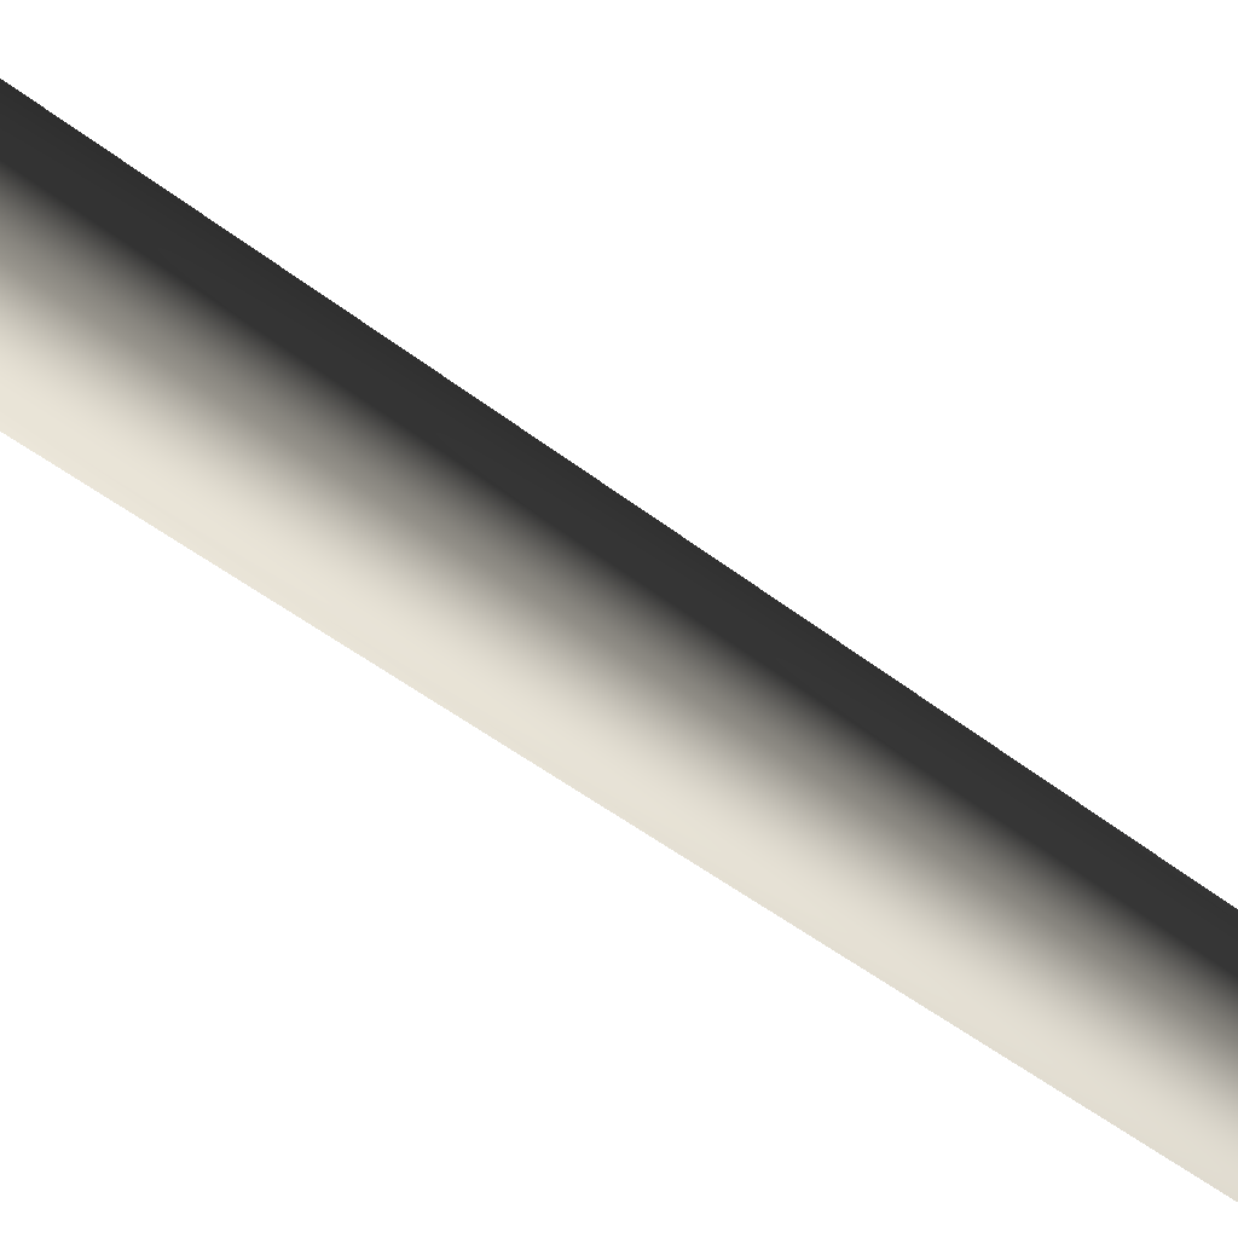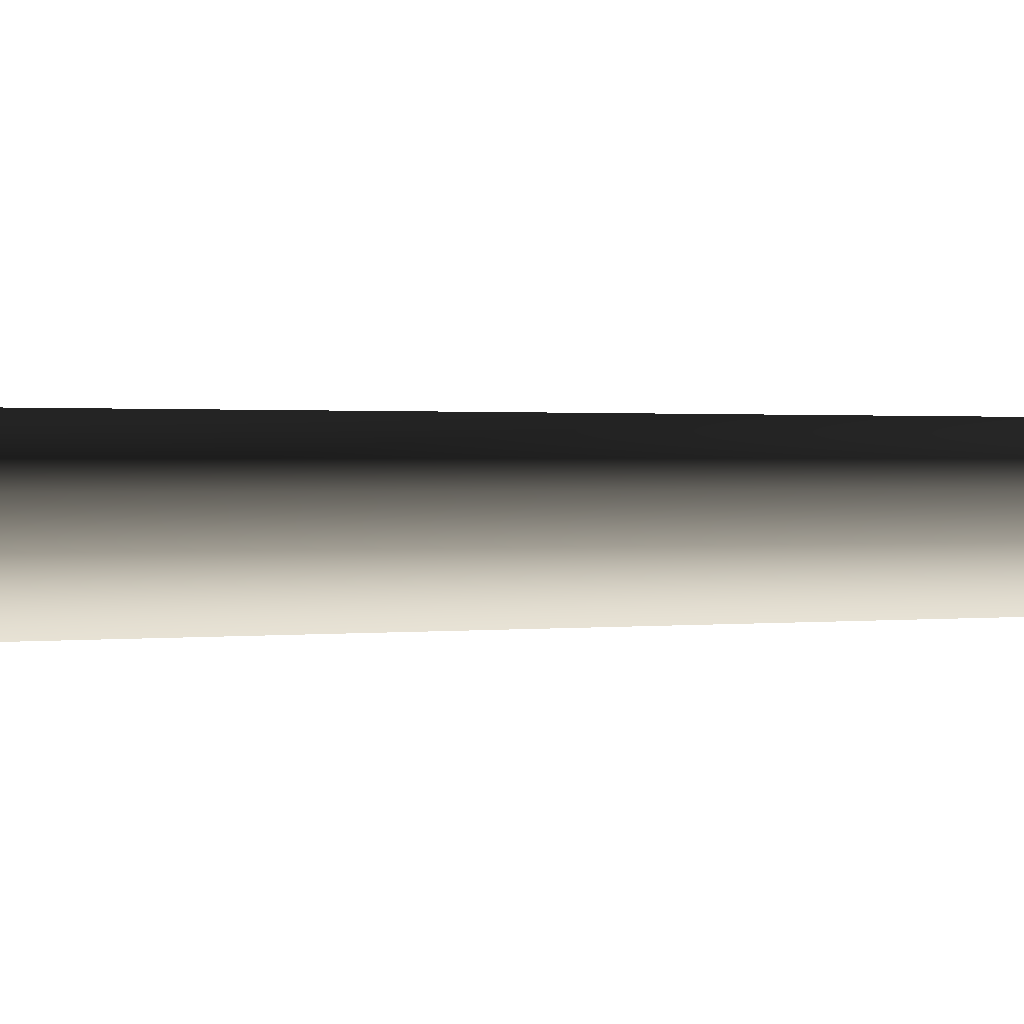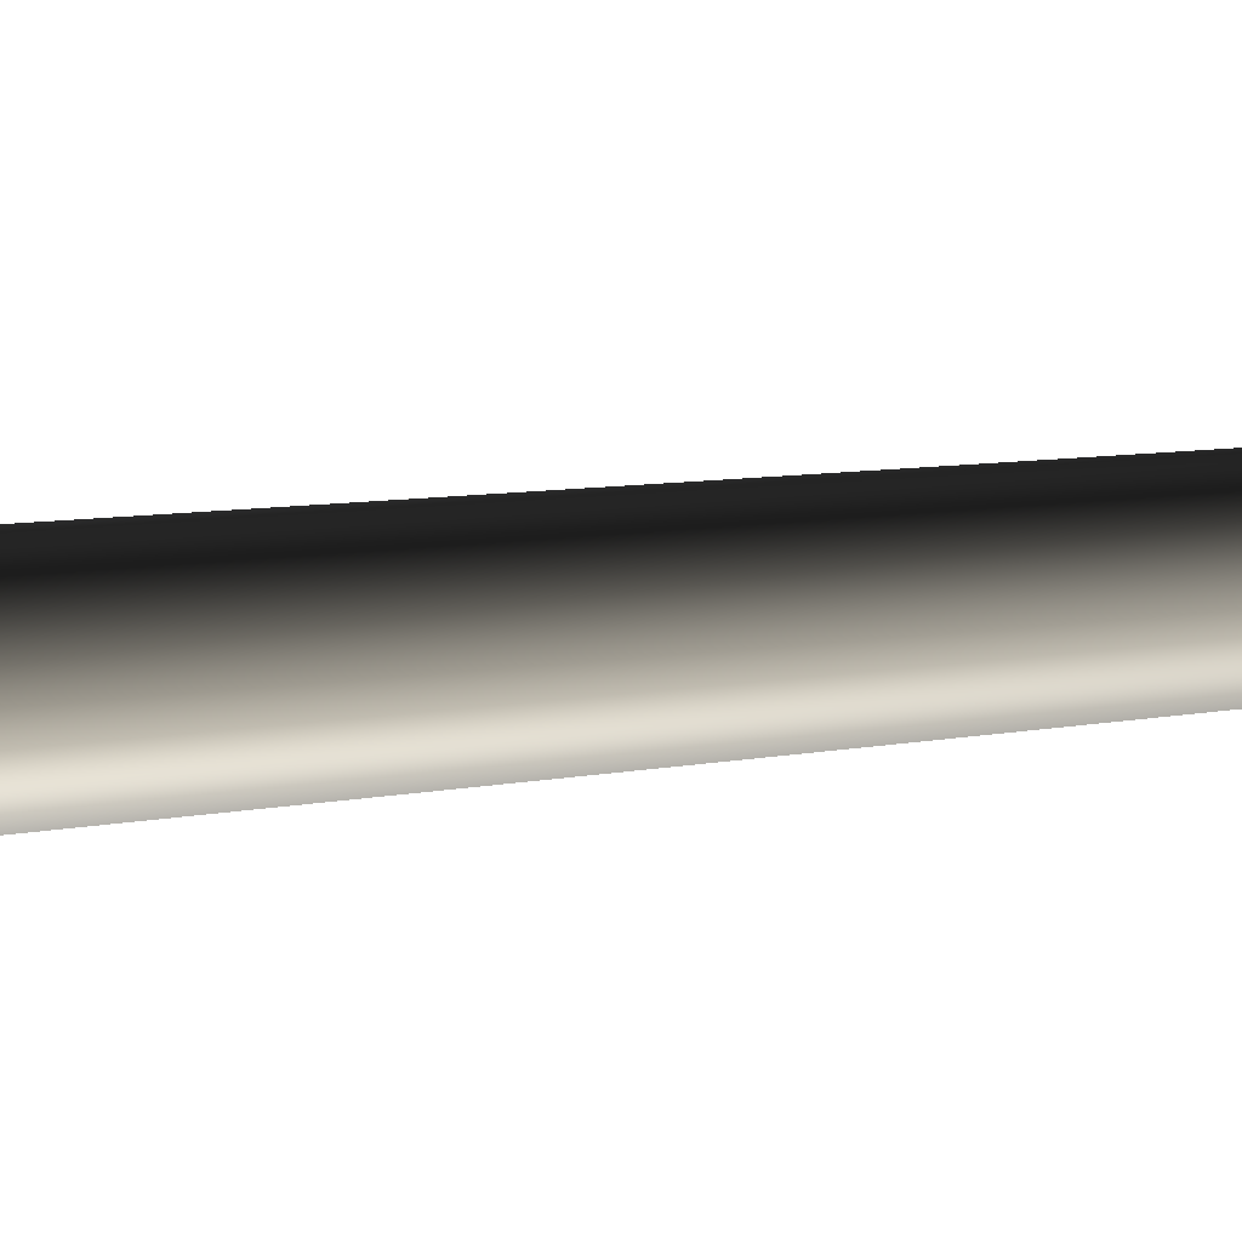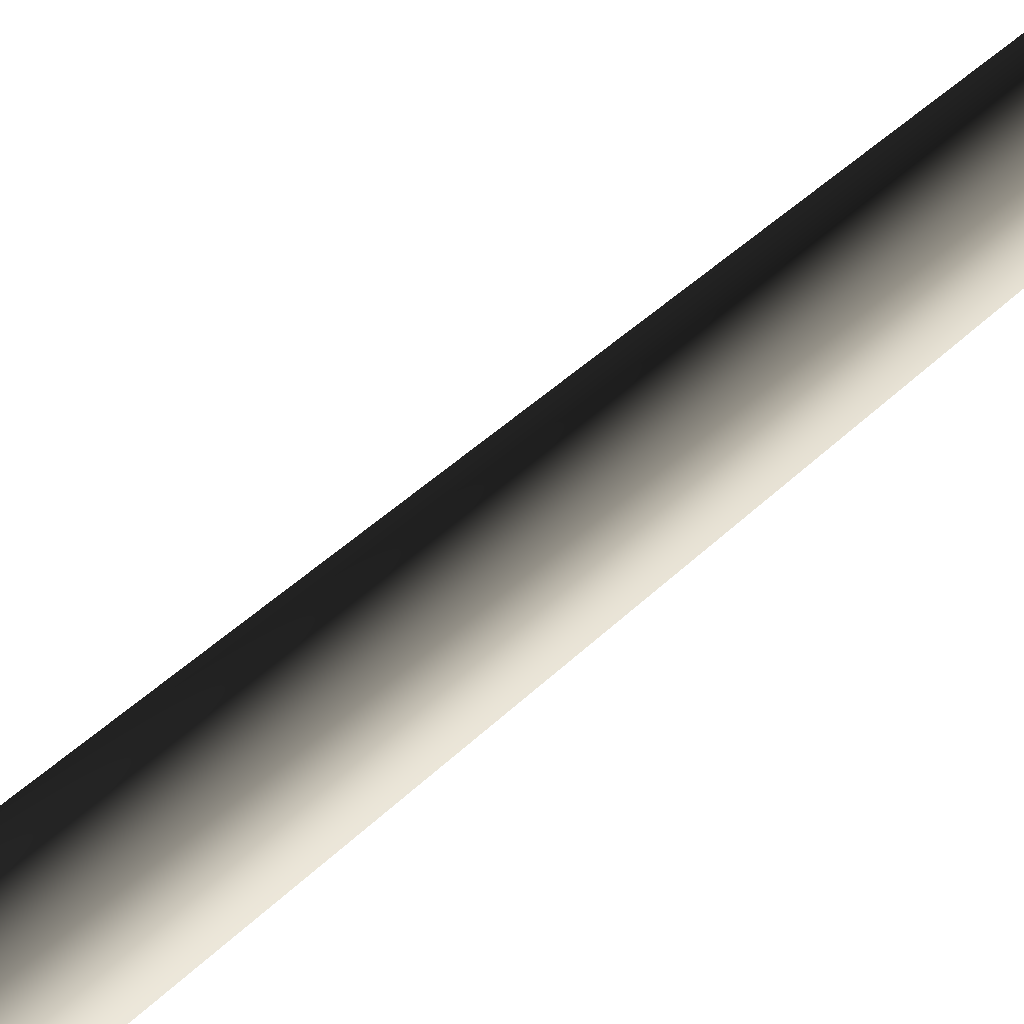
<metadata>
{"format":"obj","ext":"obj","renderer":"f3d","projection":"perspective","resolution":1024,"background":"white","views":[{"elev":48.7,"azim":129.5,"up":"+Z"},{"elev":43.5,"azim":87.9,"up":"+Z"},{"elev":18.4,"azim":73.7,"up":"+Z"},{"elev":58.7,"azim":46.3,"up":"+Z"}]}
</metadata>
<code>
v 0.0009494 -0.2775 0.6593
v -0.5684 -0.2775 0.3306
v 0.000168 0.5697 0.3851
v -0.3313 0.5602 0.193
v -0.1712 8.015 0.279
v 0.1277 8.017 0.2921
v -0.2836 7.962 -0.02116
v 0.2877 24 -0.04295
v 0.2877 24 -0.04295
v -0.5684 -0.2775 -0.3268
v 0.001736 0.5519 -0.3814
v -0.3305 0.5513 -0.1903
v 0.0009477 -0.2775 -0.6555
v 0.03056 7.948 -0.2673
v -0.2836 7.962 -0.02116
v 0.2877 24 -0.04295
v -0.5684 -0.2775 0.3306
v -0.3305 0.5513 -0.1903
v -0.3313 0.5602 0.193
v -0.5684 -0.2775 -0.3268
v -0.2836 7.962 -0.02116
v 0.5703 -0.2775 -0.3268
v 0.3332 0.5615 -0.1892
v 0.0009477 -0.2775 -0.6555
v 0.001736 0.5519 -0.3814
v 0.03056 7.948 -0.2673
v 0.3123 8.009 -0.0006592
v 0.2877 24 -0.04295
v 0.5703 -0.2775 -0.3268
v 0.5703 -0.2775 0.3306
v 0.3332 0.5615 -0.1892
v 0.3324 0.5704 0.1941
v 0.0009494 -0.2775 0.6593
v 0.000168 0.5697 0.3851
v 0.1277 8.017 0.2921
v 0.3123 8.009 -0.0006592
v 0.2877 24 -0.04295
g MEP_ConTrunk_01_h_14466_65
f 1 3 2
f 3 4 2
f 4 3 5
f 3 6 5
f 4 5 7
f 6 8 5
f 5 9 7
f 10 12 11
f 13 10 11
f 11 12 14
f 12 15 14
f 15 16 14
f 17 19 18
f 20 17 18
f 18 19 21
f 22 24 23
f 24 25 23
f 25 26 23
f 23 26 27
f 26 28 27
f 29 31 30
f 31 32 30
f 30 32 33
f 32 34 33
f 34 32 35
f 32 36 35
f 32 31 36
f 36 37 35

</code>
